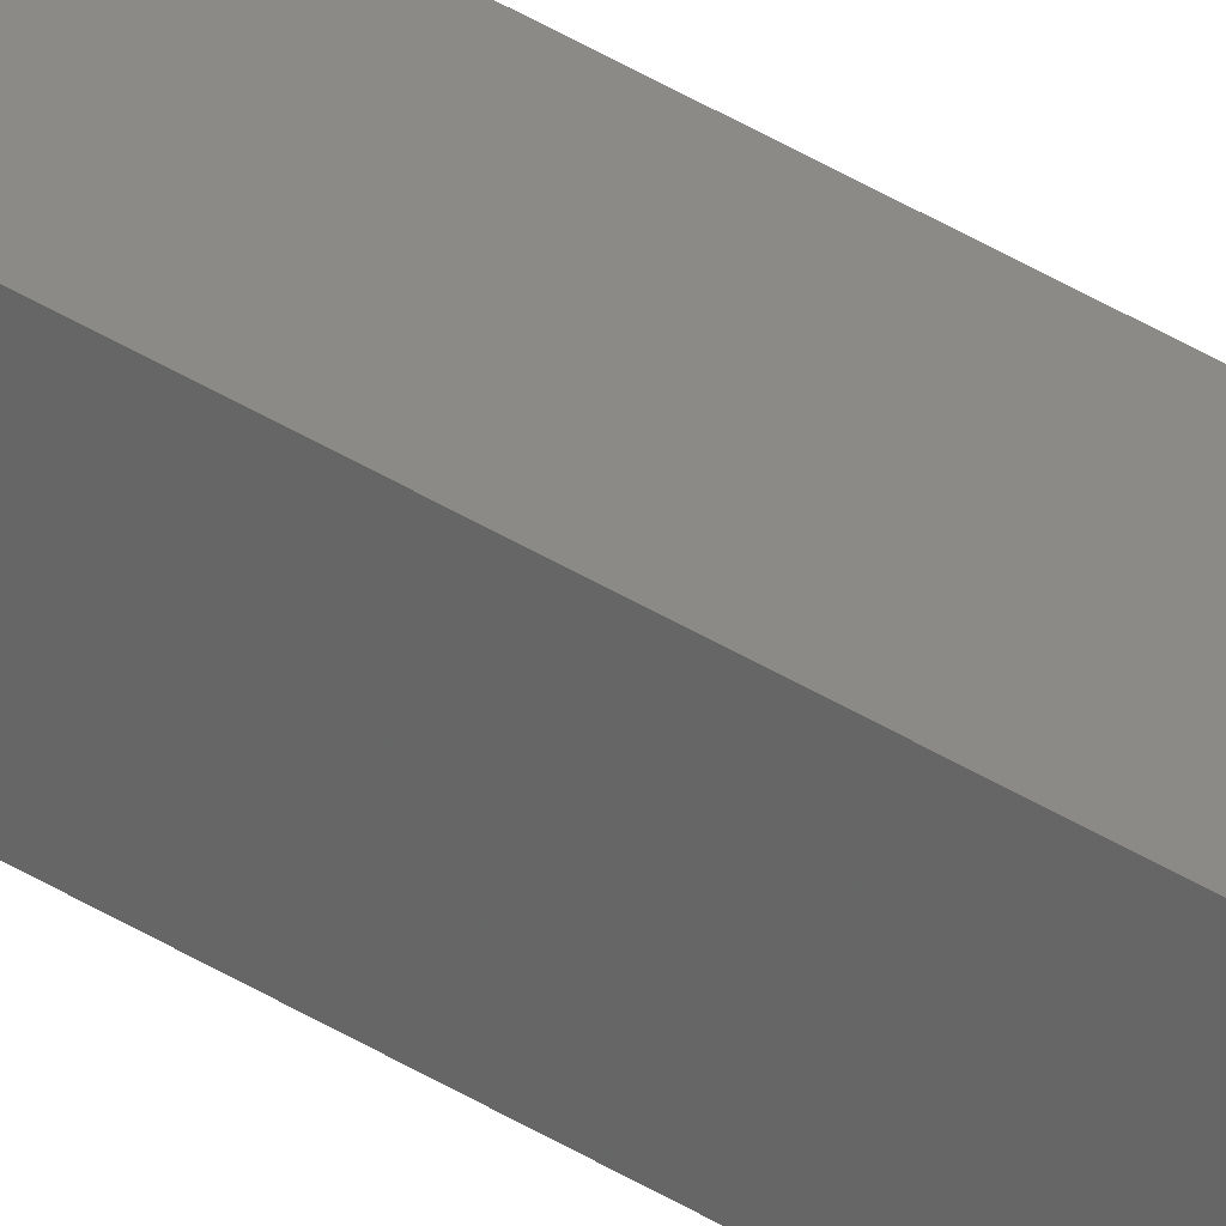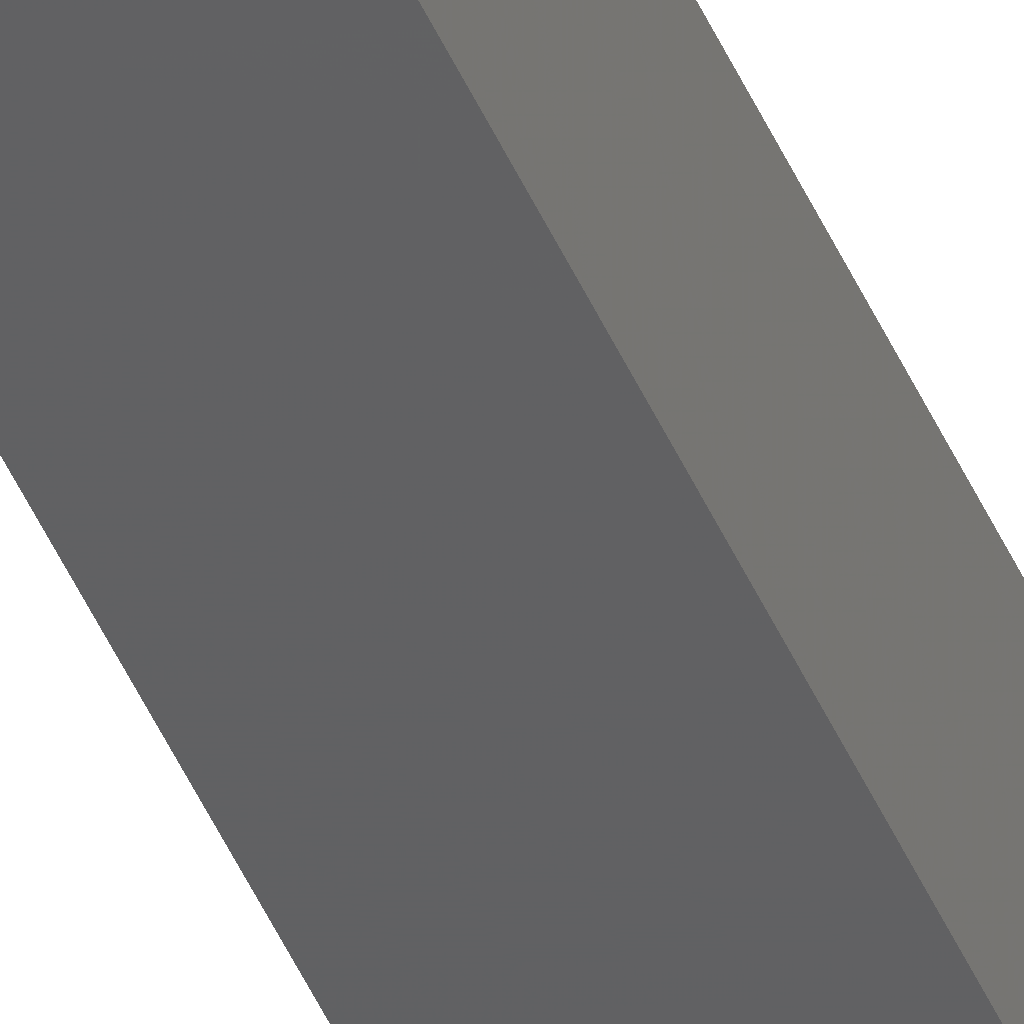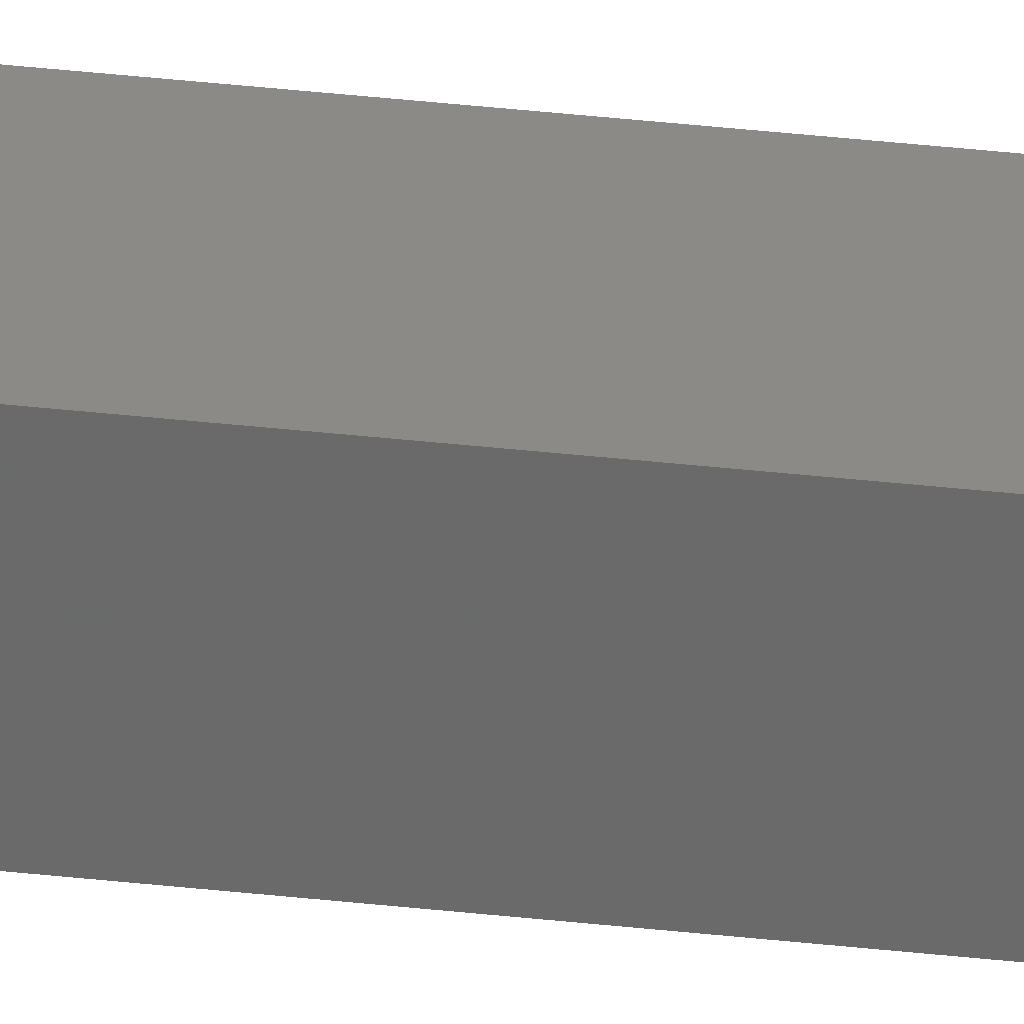
<metadata>
{"format":"stl","ext":"stl","renderer":"f3d","projection":"perspective","resolution":1024,"background":"white","views":[{"elev":35.8,"azim":-49.4,"up":"+Y"},{"elev":-45.1,"azim":22.1,"up":"+Y"},{"elev":25.0,"azim":101.8,"up":"+Y"}]}
</metadata>
<code>
# stl→obj: 16 verts, 28 faces
v -9.847 -3.824 223.4
v -9.847 -3.824 226.9
v -9.867 -3.822 226.9
v -9.867 -3.822 223.4
v -9.887 -3.82 226.9
v -9.887 -3.82 223.4
v -9.907 -3.818 226.9
v -9.907 -3.818 223.4
v -9.902 -3.768 226.9
v -9.902 -3.768 223.4
v -9.842 -3.774 226.9
v -9.862 -3.772 223.4
v -9.862 -3.772 226.9
v -9.882 -3.77 226.9
v -9.842 -3.774 223.4
v -9.882 -3.77 223.4
f 1 2 3
f 4 3 5
f 4 1 3
f 6 5 7
f 6 4 5
f 8 6 7
f 8 9 10
f 7 9 8
f 11 12 13
f 13 12 14
f 15 12 11
f 14 16 9
f 12 16 14
f 16 10 9
f 15 11 1
f 11 2 1
f 7 14 9
f 5 14 7
f 3 13 14
f 3 14 5
f 2 11 13
f 2 13 3
f 16 8 10
f 12 6 16
f 16 6 8
f 15 4 12
f 12 4 6
f 15 1 4

</code>
